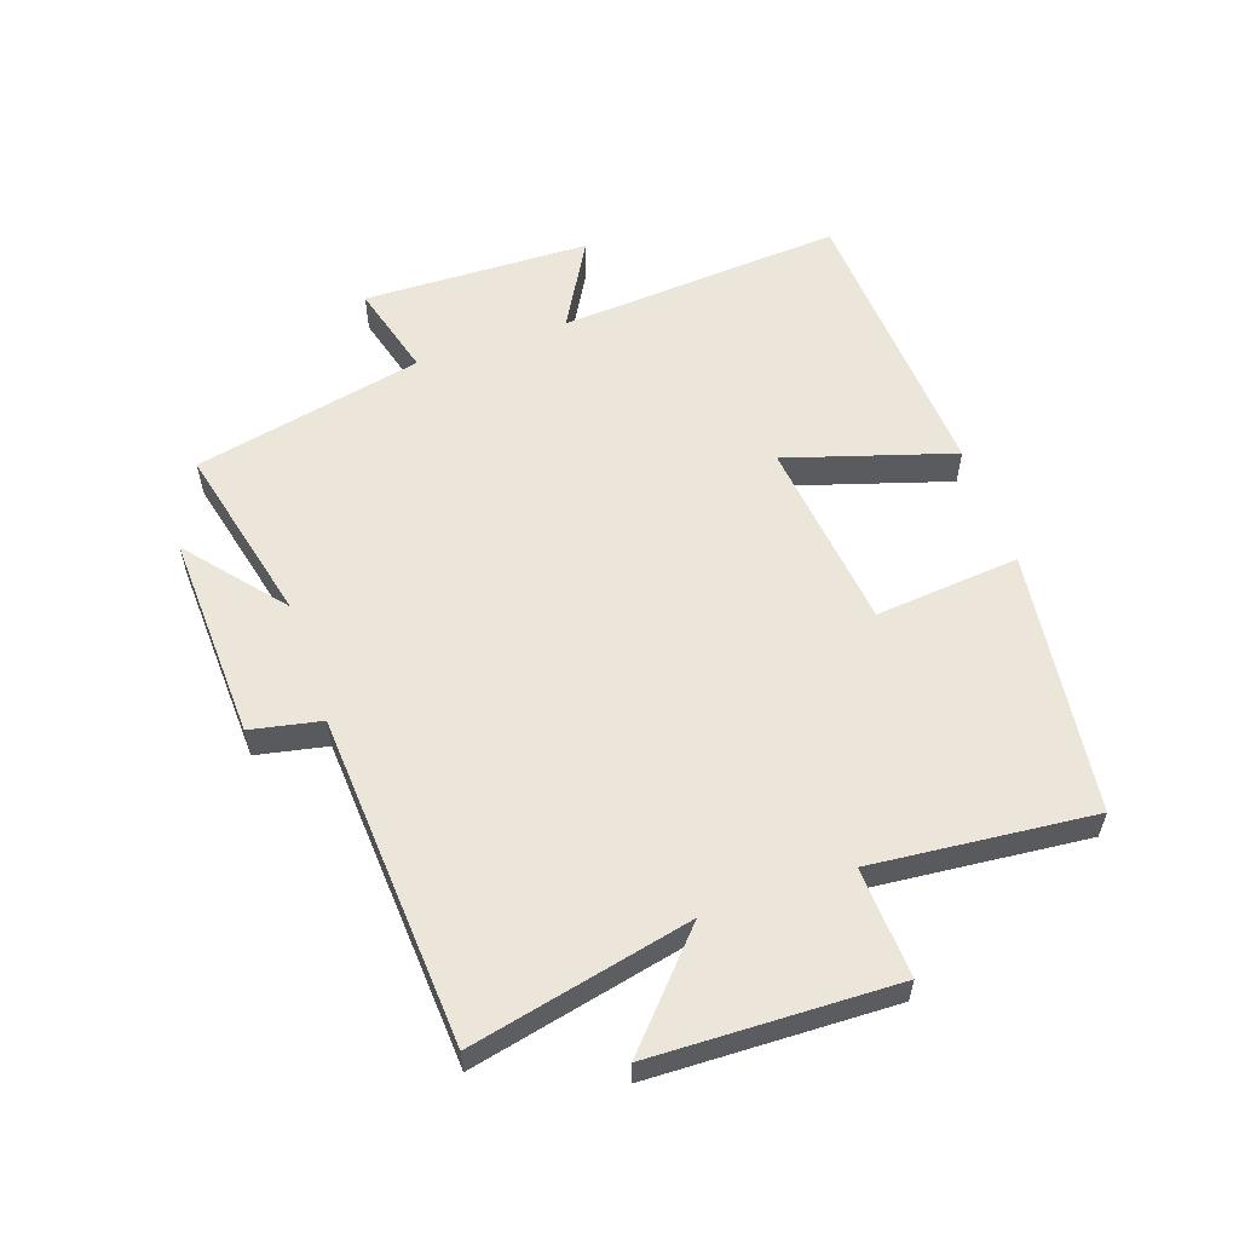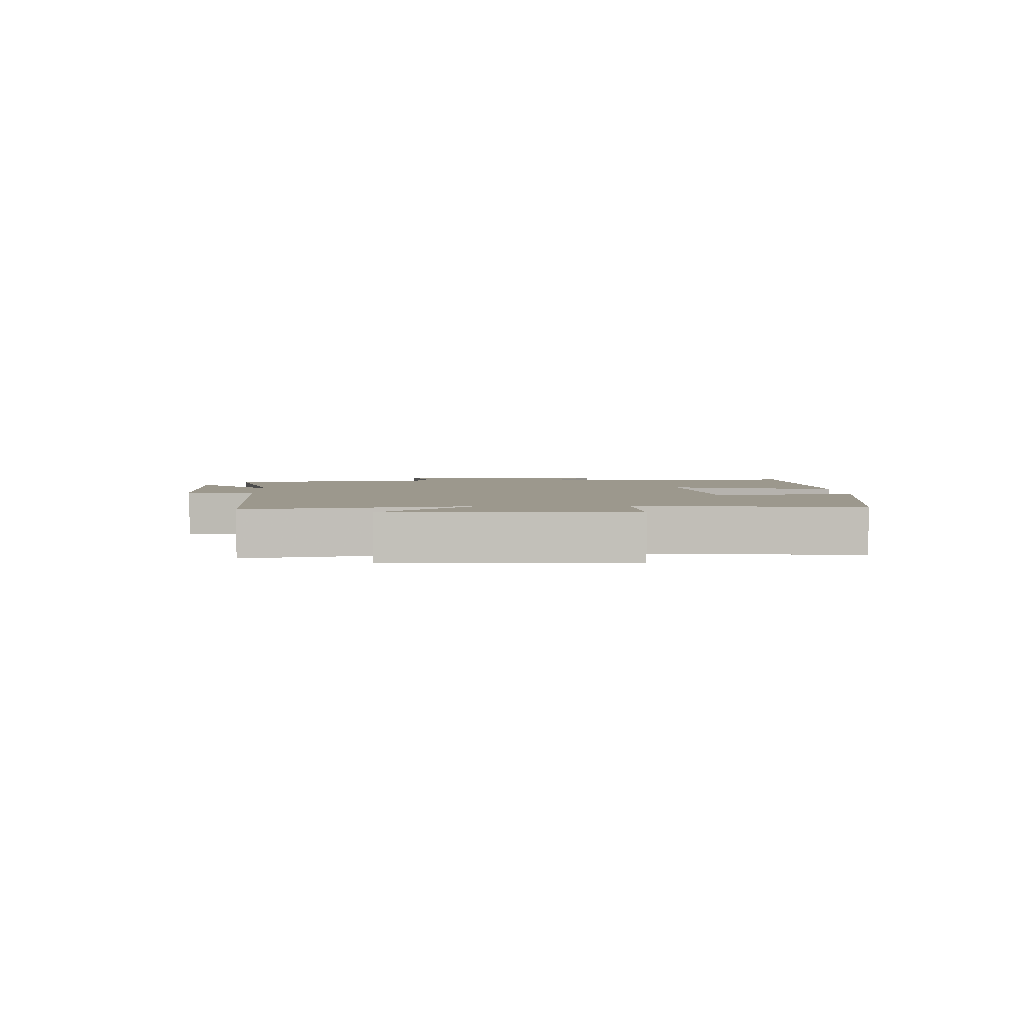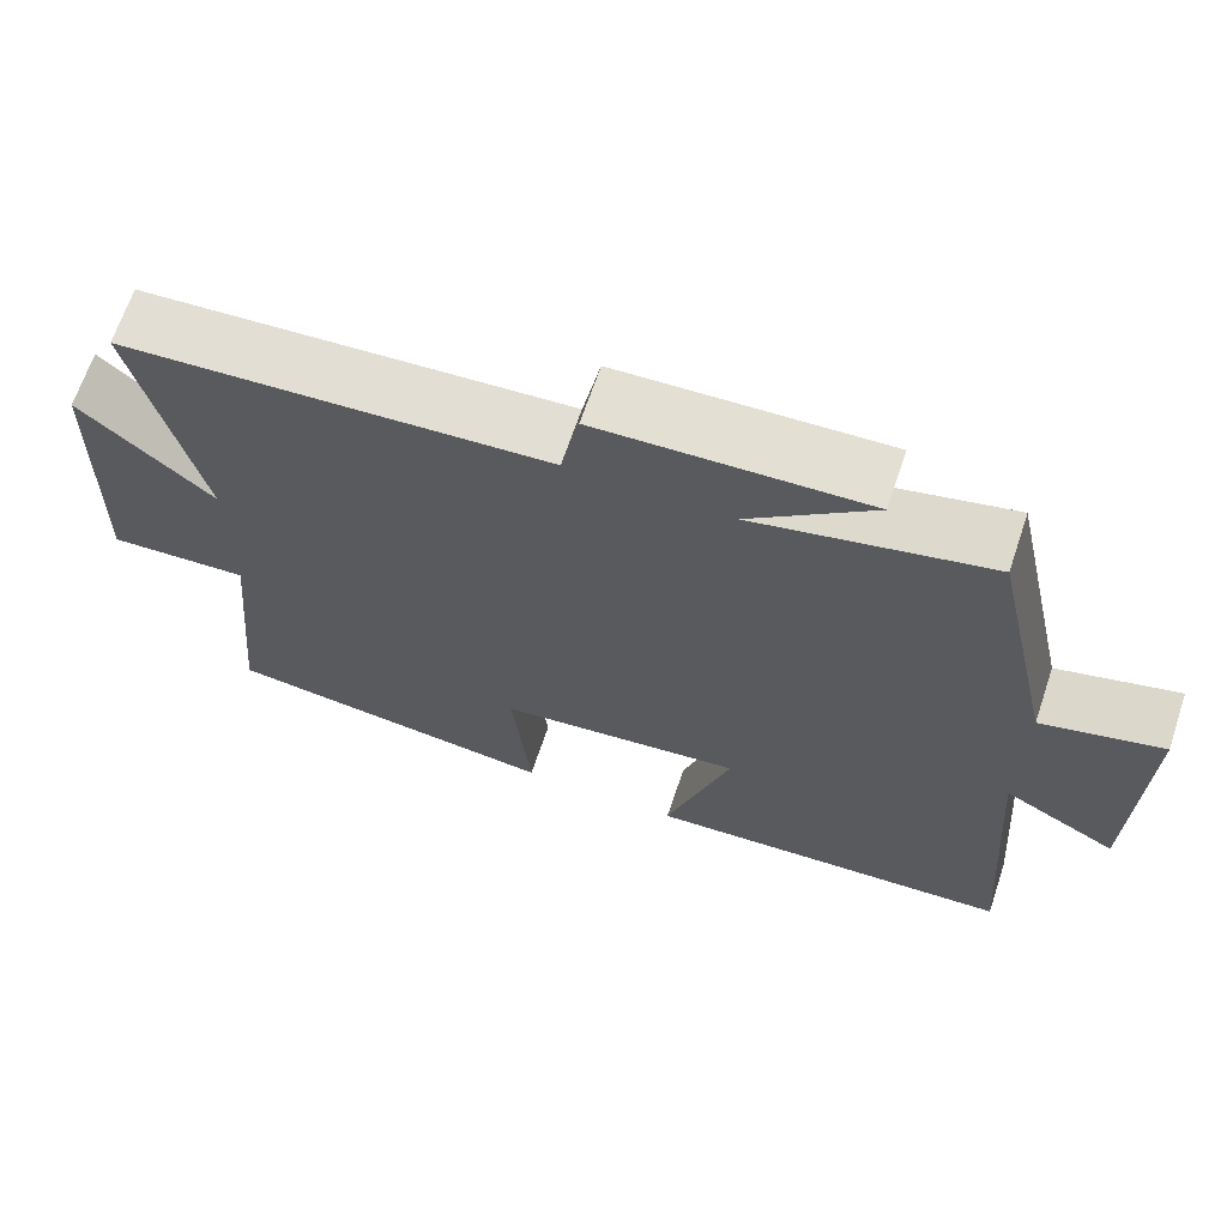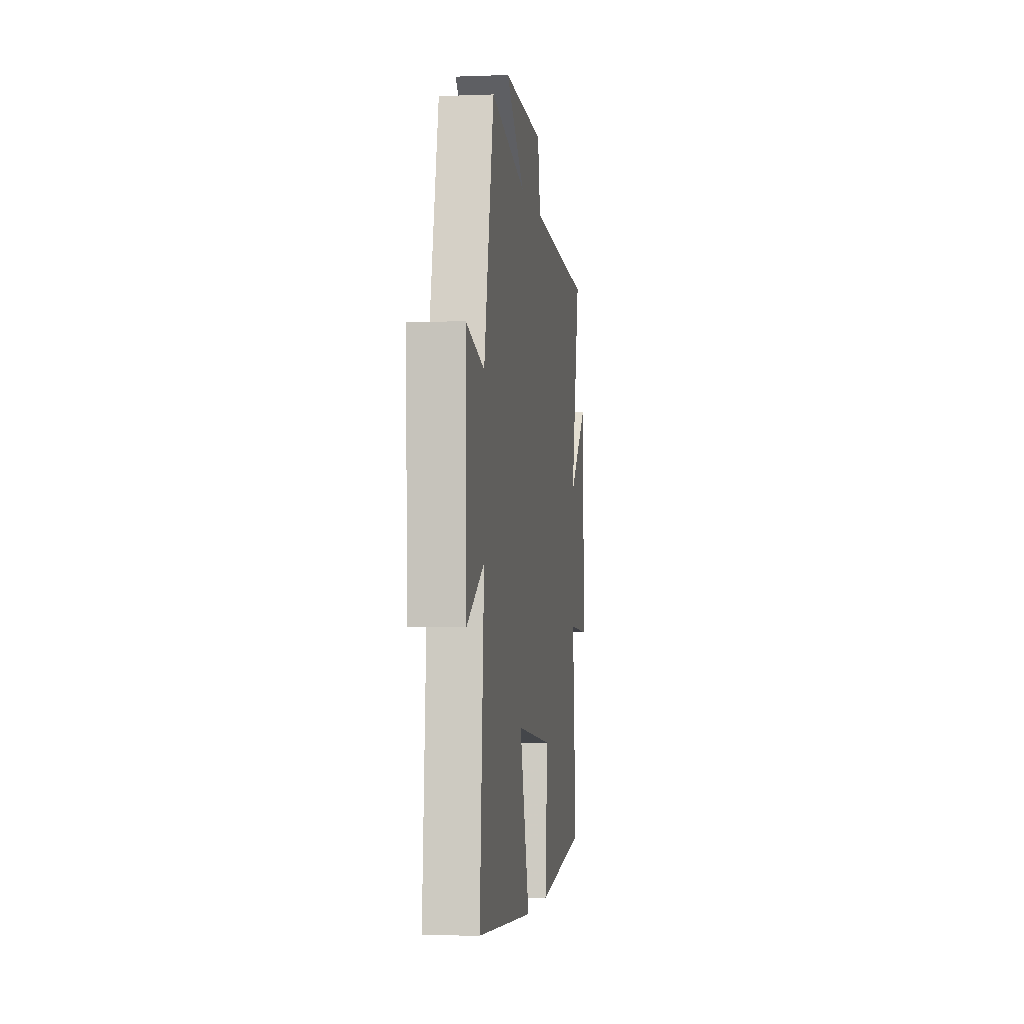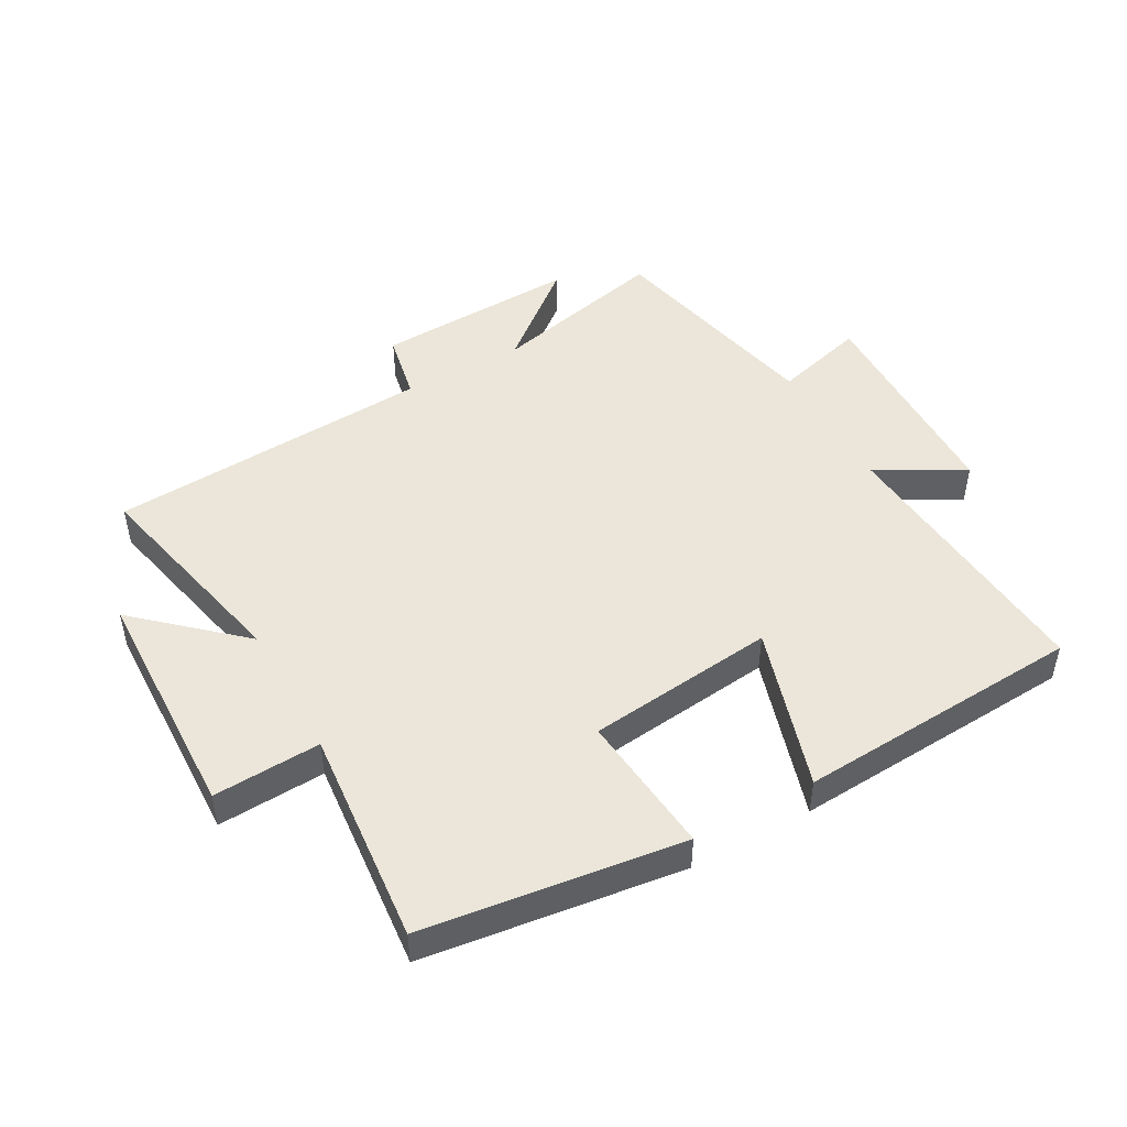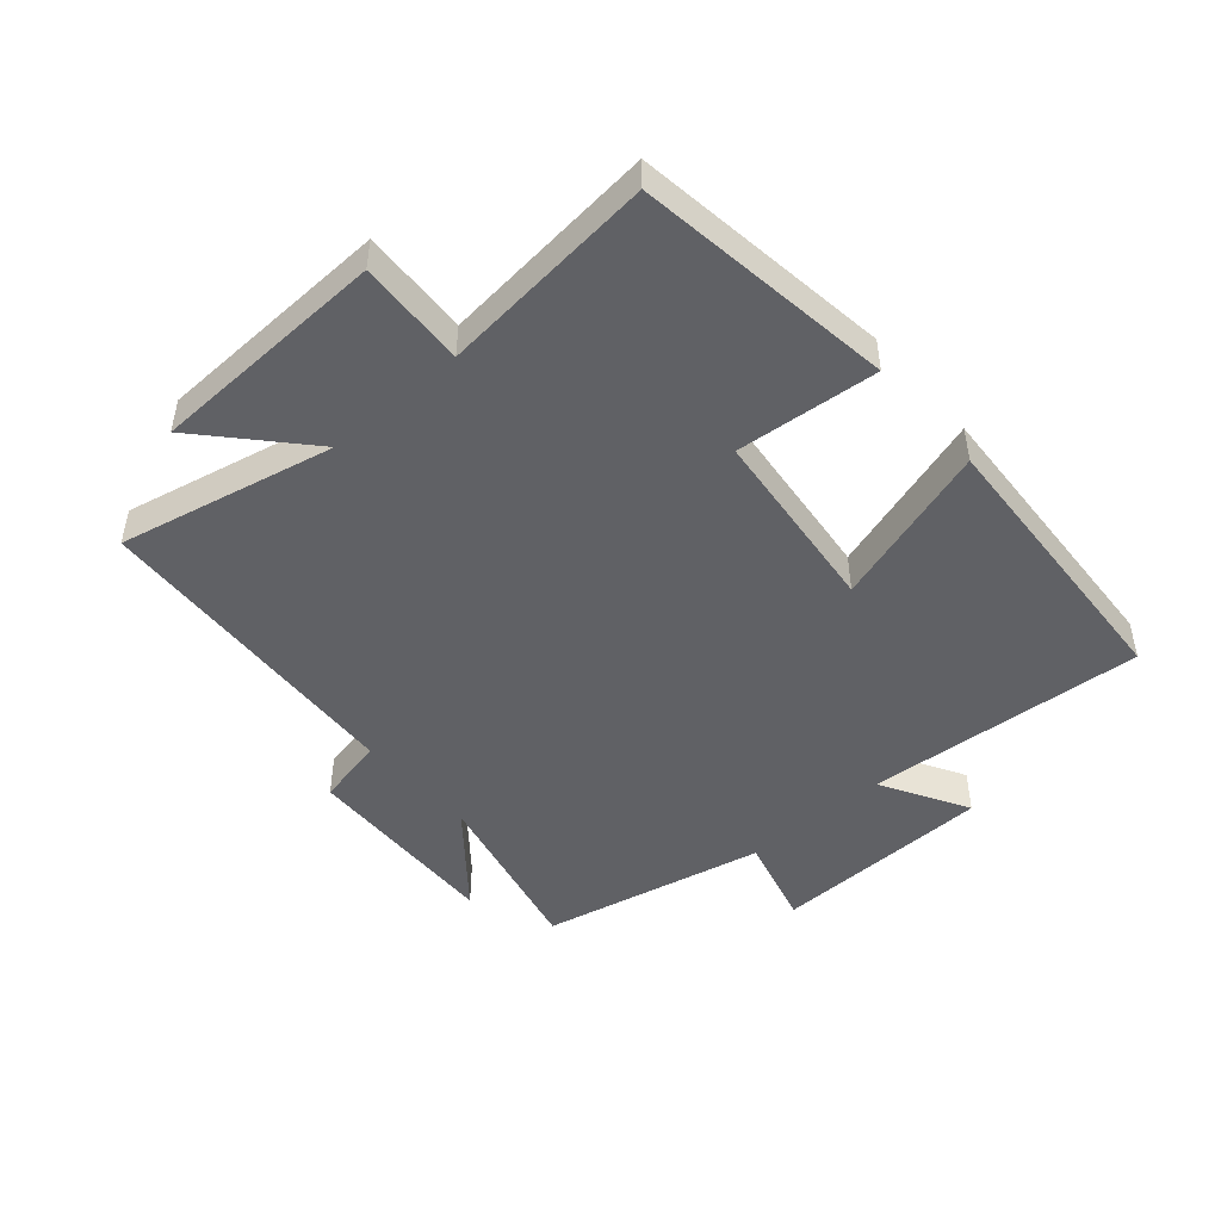
<metadata>
{"format":"obj","ext":"obj","renderer":"f3d","projection":"perspective","resolution":1024,"background":"white","views":[{"elev":57.3,"azim":71.1,"up":"+Y"},{"elev":3.1,"azim":88.8,"up":"+Y"},{"elev":66.8,"azim":-161.4,"up":"+Z"},{"elev":-3.0,"azim":-82.3,"up":"+Z"},{"elev":47.8,"azim":150.9,"up":"+Y"},{"elev":-47.7,"azim":131.3,"up":"+Y"}]}
</metadata>
<code>
v 0.532 0.07 -0.446
v 0.12 0.07 -0.5
v 0.142 0.07 -0.274
v -0.158 0.07 -0.24
v -0.078 0.07 -0.5
v -0.534 0.07 -0.472
v -0.5 0.07 -0.027
v -0.639 0.07 -0.105
v -0.647 0.07 0.249
v -0.5 0.07 0.209
v -0.421 0.07 0.567
v -0.137 0.07 0.5
v -0.287 0.07 0.624
v 0.037 0.07 0.61
v 0.059 0.07 0.5
v 0.577 0.07 0.466
v 0.5 0.07 0.123
v 0.661 0.07 0.268
v 0.671 0.07 -0.11
v 0.5 0.07 -0.101
v 0.532 0 -0.446
v 0.12 0 -0.5
v 0.142 0 -0.274
v -0.158 0 -0.24
v -0.078 0 -0.5
v -0.534 0 -0.472
v -0.5 0 -0.027
v -0.639 0 -0.105
v -0.647 0 0.249
v -0.5 0 0.209
v -0.421 0 0.567
v -0.137 0 0.5
v -0.287 0 0.624
v 0.037 0 0.61
v 0.059 0 0.5
v 0.577 0 0.466
v 0.5 0 0.123
v 0.661 0 0.268
v 0.671 0 -0.11
v 0.5 0 -0.101
f 17 18 19 20
f 15 16 17
f 15 17 20
f 12 13 14 15
f 12 15 20 1
f 10 11 12 1
f 7 8 9 10
f 4 5 6 7
f 3 4 7 10
f 1 2 3
f 1 3 10
f 40 39 38 37
f 37 36 35
f 40 37 35
f 35 34 33 32
f 21 40 35 32
f 21 32 31 30
f 30 29 28 27
f 27 26 25 24
f 30 27 24 23
f 23 22 21
f 30 23 21
f 1 21 22 2
f 2 22 23 3
f 3 23 24 4
f 4 24 25 5
f 5 25 26 6
f 6 26 27 7
f 7 27 28 8
f 8 28 29 9
f 9 29 30 10
f 10 30 31 11
f 11 31 32 12
f 12 32 33 13
f 13 33 34 14
f 14 34 35 15
f 15 35 36 16
f 16 36 37 17
f 17 37 38 18
f 18 38 39 19
f 19 39 40 20
f 20 40 21 1

</code>
